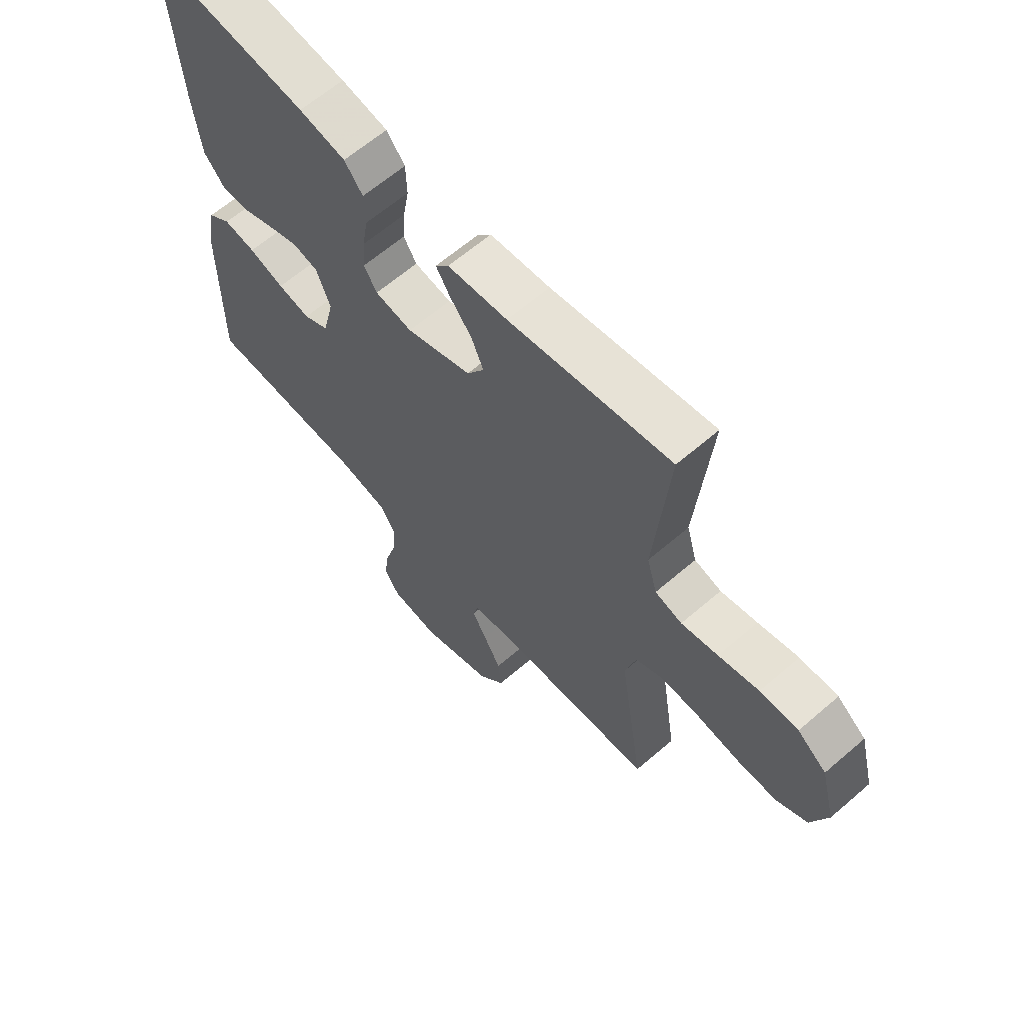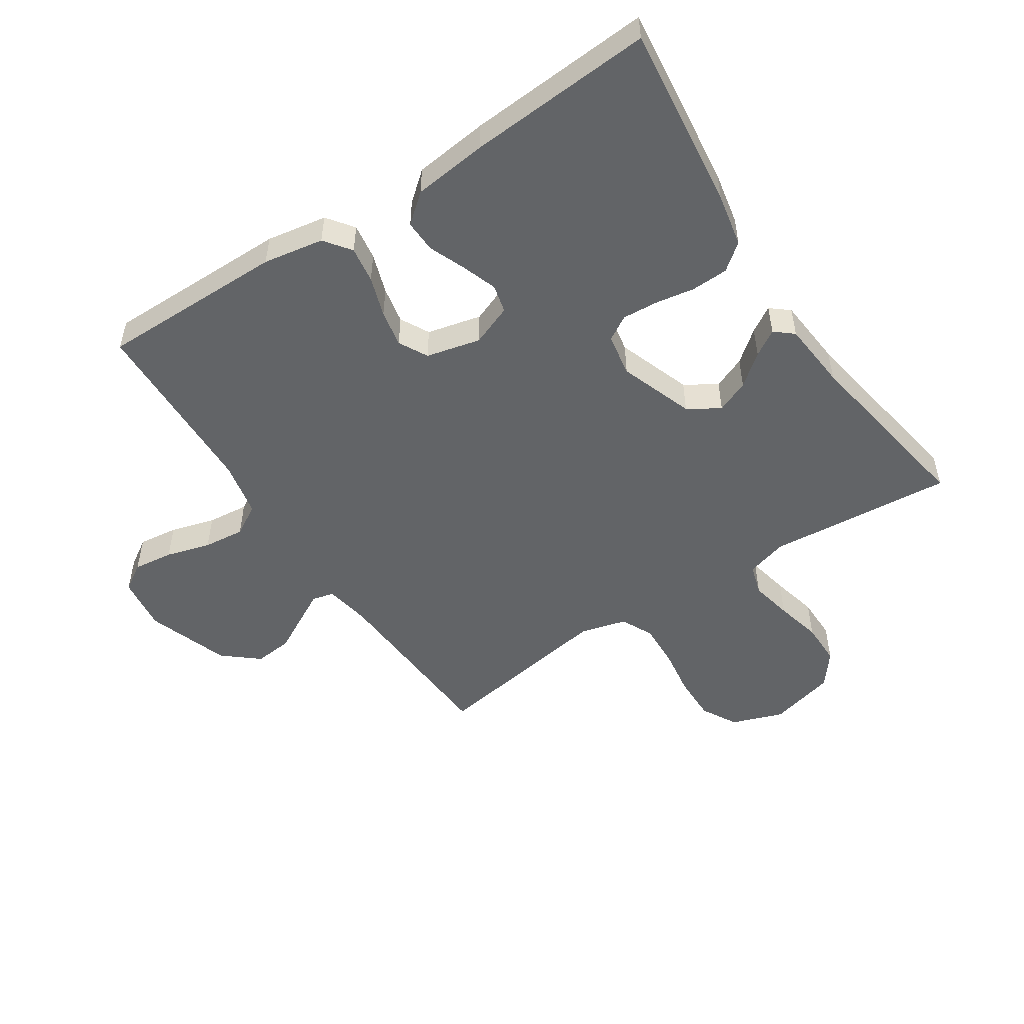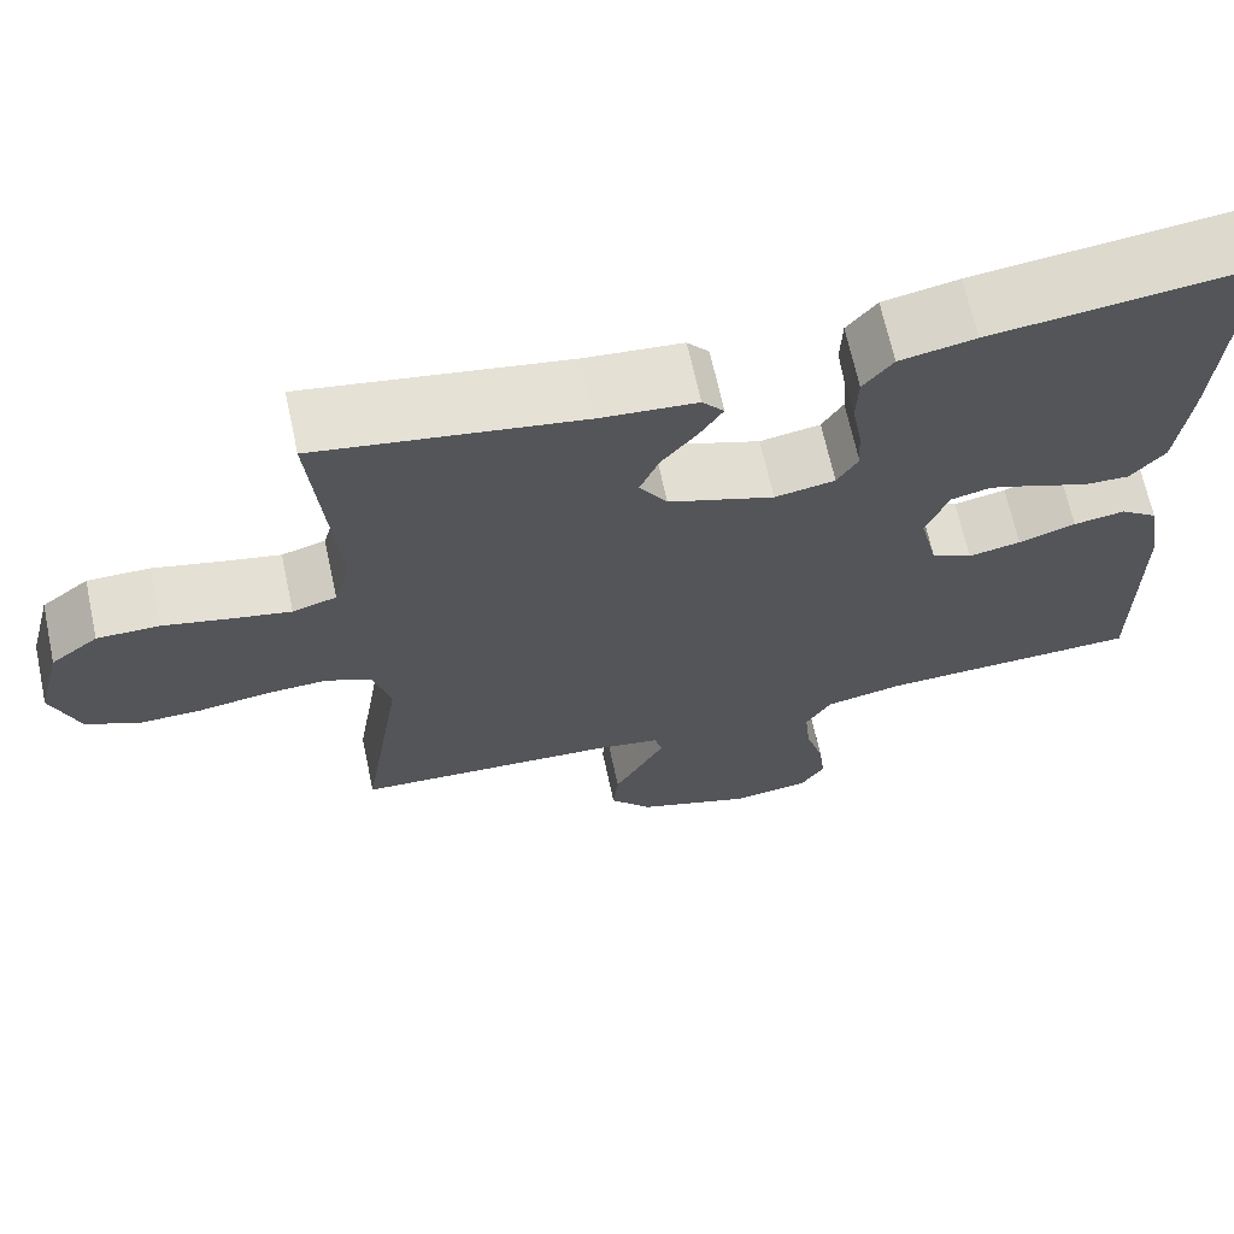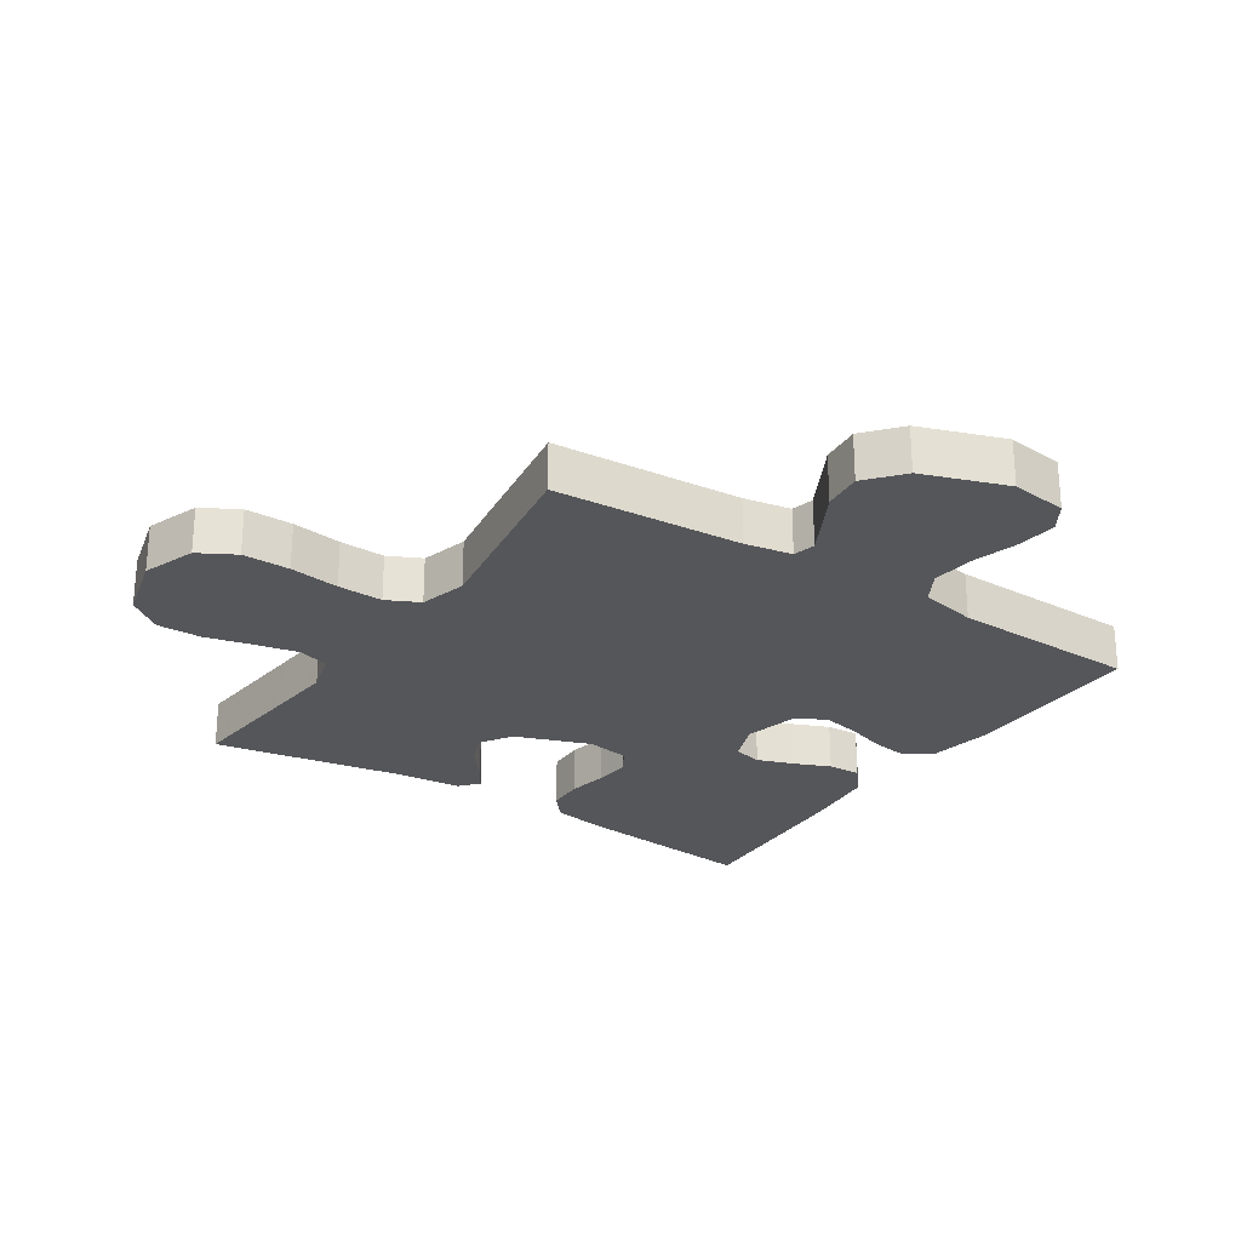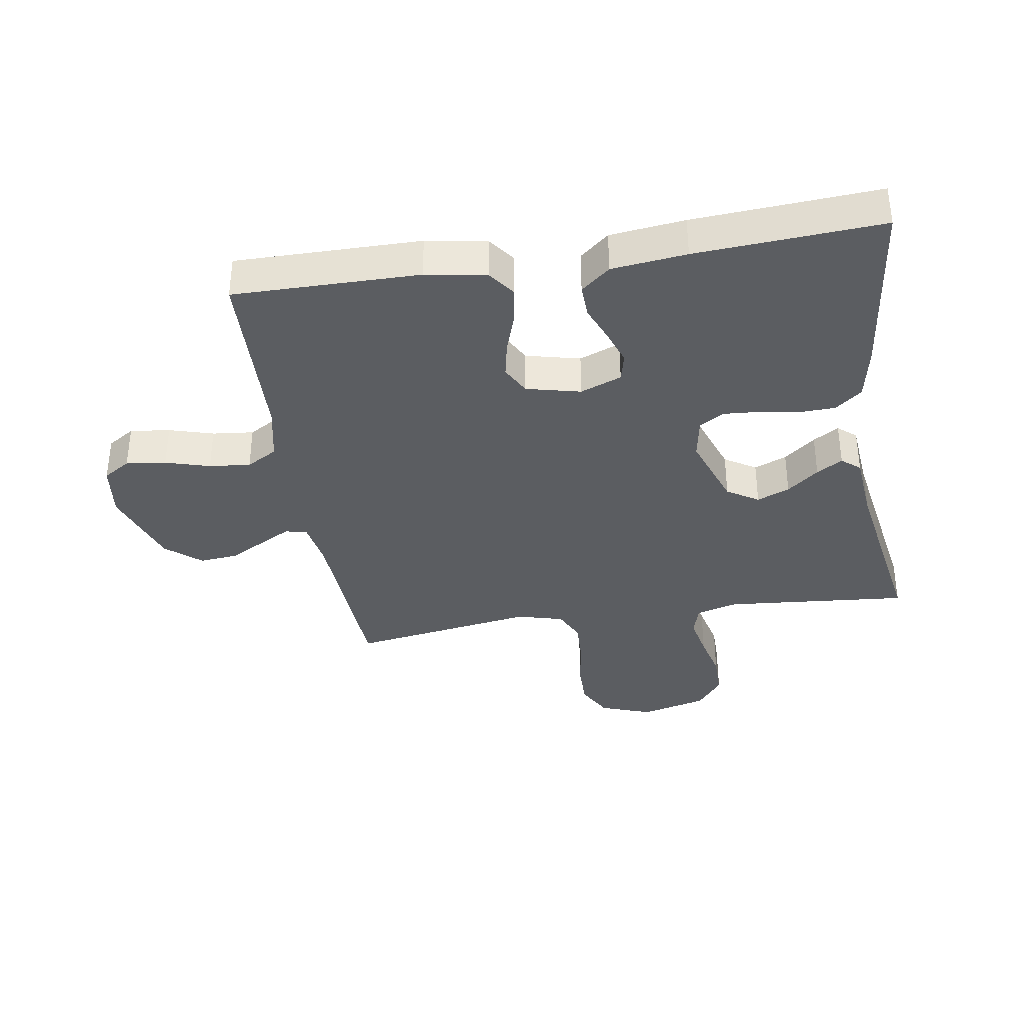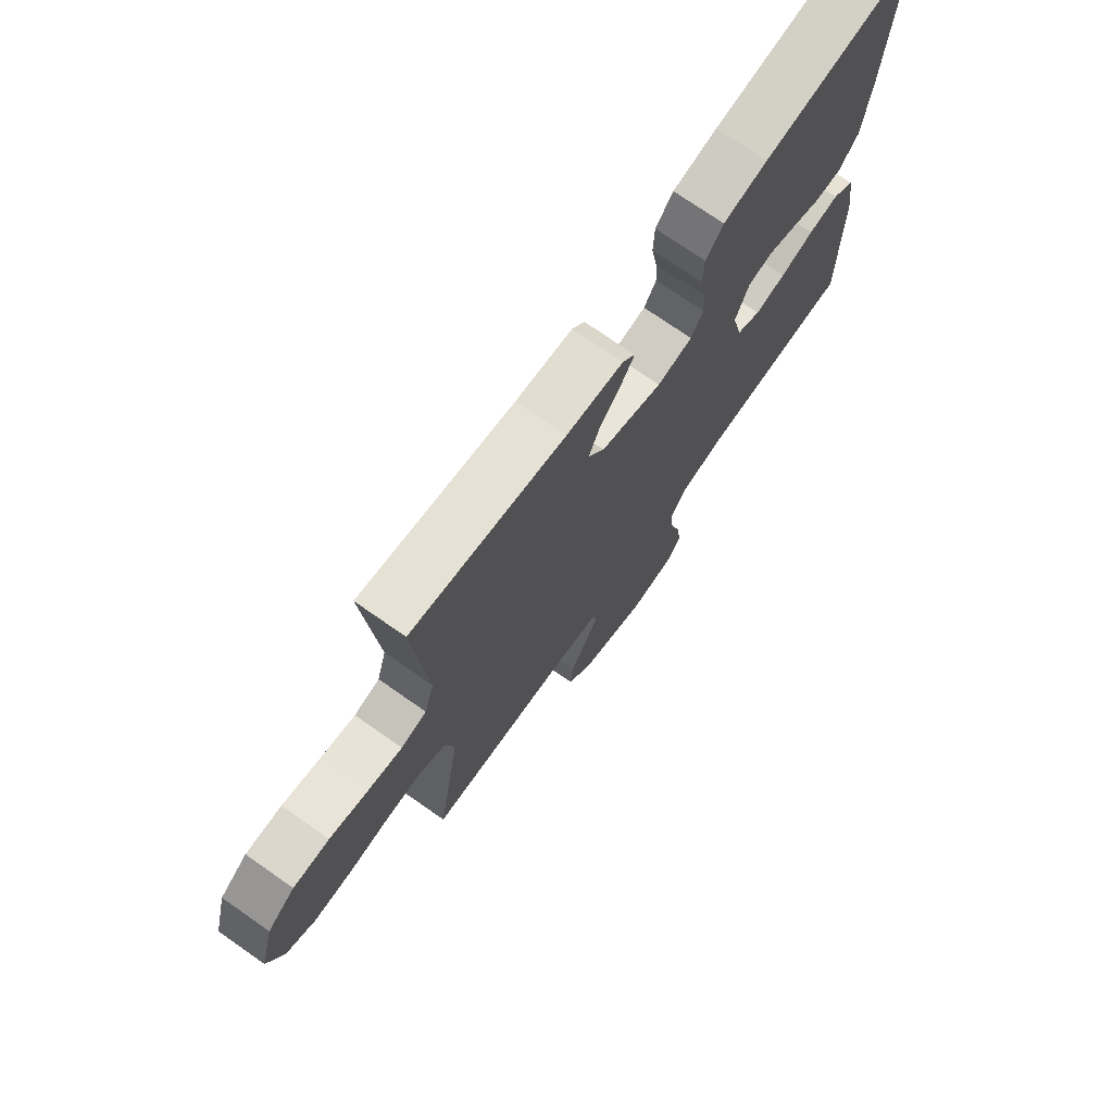
<metadata>
{"format":"obj","ext":"obj","renderer":"f3d","projection":"perspective","resolution":1024,"background":"white","views":[{"elev":63.5,"azim":48.9,"up":"+Z"},{"elev":-51.1,"azim":-56.6,"up":"+Y"},{"elev":67.4,"azim":167.8,"up":"+Z"},{"elev":-26.0,"azim":146.6,"up":"+Y"},{"elev":-36.1,"azim":-81.0,"up":"+Y"},{"elev":73.3,"azim":125.0,"up":"+Z"}]}
</metadata>
<code>
v 0.5 0.07 0.5
v 0.474 0.07 0.2
v 0.493 0.07 0.133
v 0.543 0.07 0.118
v 0.611 0.07 0.132
v 0.686 0.07 0.15
v 0.757 0.07 0.15
v 0.811 0.07 0.108
v 0.839 0.07 0
v 0.809 0.07 -0.084
v 0.751 0.07 -0.116
v 0.676 0.07 -0.115
v 0.597 0.07 -0.103
v 0.525 0.07 -0.1
v 0.473 0.07 -0.125
v 0.453 0.07 -0.2
v 0.5 0.07 -0.5
v 0.2 0.07 -0.517
v 0.126 0.07 -0.53
v 0.117 0.07 -0.565
v 0.144 0.07 -0.615
v 0.176 0.07 -0.674
v 0.182 0.07 -0.736
v 0.134 0.07 -0.793
v 0 0.07 -0.839
v -0.089 0.07 -0.827
v -0.117 0.07 -0.783
v -0.109 0.07 -0.718
v -0.088 0.07 -0.646
v -0.081 0.07 -0.579
v -0.11 0.07 -0.529
v -0.2 0.07 -0.51
v -0.5 0.07 -0.5
v -0.498 0.07 -0.2
v -0.481 0.07 -0.102
v -0.438 0.07 -0.07
v -0.379 0.07 -0.079
v -0.314 0.07 -0.101
v -0.254 0.07 -0.113
v -0.207 0.07 -0.088
v -0.186 0.07 0
v -0.212 0.07 0.067
v -0.258 0.07 0.078
v -0.315 0.07 0.058
v -0.374 0.07 0.034
v -0.427 0.07 0.032
v -0.466 0.07 0.079
v -0.48 0.07 0.2
v -0.5 0.07 0.5
v -0.2 0.07 0.464
v -0.114 0.07 0.447
v -0.08 0.07 0.404
v -0.078 0.07 0.344
v -0.089 0.07 0.28
v -0.093 0.07 0.222
v -0.069 0.07 0.182
v 0 0.07 0.17
v 0.121 0.07 0.213
v 0.153 0.07 0.264
v 0.131 0.07 0.317
v 0.09 0.07 0.368
v 0.064 0.07 0.41
v 0.089 0.07 0.44
v 0.2 0.07 0.45
v 0.5 0 0.5
v 0.474 0 0.2
v 0.493 0 0.133
v 0.543 0 0.118
v 0.611 0 0.132
v 0.686 0 0.15
v 0.757 0 0.15
v 0.811 0 0.108
v 0.839 0 0
v 0.809 0 -0.084
v 0.751 0 -0.116
v 0.676 0 -0.115
v 0.597 0 -0.103
v 0.525 0 -0.1
v 0.473 0 -0.125
v 0.453 0 -0.2
v 0.5 0 -0.5
v 0.2 0 -0.517
v 0.126 0 -0.53
v 0.117 0 -0.565
v 0.144 0 -0.615
v 0.176 0 -0.674
v 0.182 0 -0.736
v 0.134 0 -0.793
v 0 0 -0.839
v -0.089 0 -0.827
v -0.117 0 -0.783
v -0.109 0 -0.718
v -0.088 0 -0.646
v -0.081 0 -0.579
v -0.11 0 -0.529
v -0.2 0 -0.51
v -0.5 0 -0.5
v -0.498 0 -0.2
v -0.481 0 -0.102
v -0.438 0 -0.07
v -0.379 0 -0.079
v -0.314 0 -0.101
v -0.254 0 -0.113
v -0.207 0 -0.088
v -0.186 0 0
v -0.212 0 0.067
v -0.258 0 0.078
v -0.315 0 0.058
v -0.374 0 0.034
v -0.427 0 0.032
v -0.466 0 0.079
v -0.48 0 0.2
v -0.5 0 0.5
v -0.2 0 0.464
v -0.114 0 0.447
v -0.08 0 0.404
v -0.078 0 0.344
v -0.089 0 0.28
v -0.093 0 0.222
v -0.069 0 0.182
v 0 0 0.17
v 0.121 0 0.213
v 0.153 0 0.264
v 0.131 0 0.317
v 0.09 0 0.368
v 0.064 0 0.41
v 0.089 0 0.44
v 0.2 0 0.45
f 61 62 63 64
f 60 61 64 1
f 59 60 1 2
f 58 59 2 3
f 57 58 3 4
f 51 52 53 54
f 51 54 55
f 50 51 55
f 49 50 55
f 48 49 55 56
f 44 45 46 47
f 43 44 47 48
f 42 43 48 56
f 35 36 37 38
f 35 38 39
f 32 33 34 35
f 31 32 35 39
f 30 31 39 40
f 26 27 28 29
f 26 29 30
f 25 26 30
f 21 22 23 24
f 20 21 24 25
f 19 20 25 30
f 16 17 18
f 15 16 18 19
f 10 11 12 13
f 10 13 14
f 9 10 14
f 8 9 14
f 5 6 7 8
f 4 5 8 14
f 57 4 14 15
f 41 42 56 57
f 30 40 41 57
f 15 19 30 57
f 128 127 126 125
f 65 128 125 124
f 66 65 124 123
f 67 66 123 122
f 68 67 122 121
f 118 117 116 115
f 119 118 115
f 119 115 114
f 119 114 113
f 120 119 113 112
f 111 110 109 108
f 112 111 108 107
f 120 112 107 106
f 102 101 100 99
f 103 102 99
f 99 98 97 96
f 103 99 96 95
f 104 103 95 94
f 93 92 91 90
f 94 93 90
f 94 90 89
f 88 87 86 85
f 89 88 85 84
f 94 89 84 83
f 82 81 80
f 83 82 80 79
f 77 76 75 74
f 78 77 74
f 78 74 73
f 78 73 72
f 72 71 70 69
f 78 72 69 68
f 79 78 68 121
f 121 120 106 105
f 121 105 104 94
f 121 94 83 79
f 1 65 66 2
f 2 66 67 3
f 3 67 68 4
f 4 68 69 5
f 5 69 70 6
f 6 70 71 7
f 7 71 72 8
f 8 72 73 9
f 9 73 74 10
f 10 74 75 11
f 11 75 76 12
f 12 76 77 13
f 13 77 78 14
f 14 78 79 15
f 15 79 80 16
f 16 80 81 17
f 17 81 82 18
f 18 82 83 19
f 19 83 84 20
f 20 84 85 21
f 21 85 86 22
f 22 86 87 23
f 23 87 88 24
f 24 88 89 25
f 25 89 90 26
f 26 90 91 27
f 27 91 92 28
f 28 92 93 29
f 29 93 94 30
f 30 94 95 31
f 31 95 96 32
f 32 96 97 33
f 33 97 98 34
f 34 98 99 35
f 35 99 100 36
f 36 100 101 37
f 37 101 102 38
f 38 102 103 39
f 39 103 104 40
f 40 104 105 41
f 41 105 106 42
f 42 106 107 43
f 43 107 108 44
f 44 108 109 45
f 45 109 110 46
f 46 110 111 47
f 47 111 112 48
f 48 112 113 49
f 49 113 114 50
f 50 114 115 51
f 51 115 116 52
f 52 116 117 53
f 53 117 118 54
f 54 118 119 55
f 55 119 120 56
f 56 120 121 57
f 57 121 122 58
f 58 122 123 59
f 59 123 124 60
f 60 124 125 61
f 61 125 126 62
f 62 126 127 63
f 63 127 128 64
f 64 128 65 1

</code>
